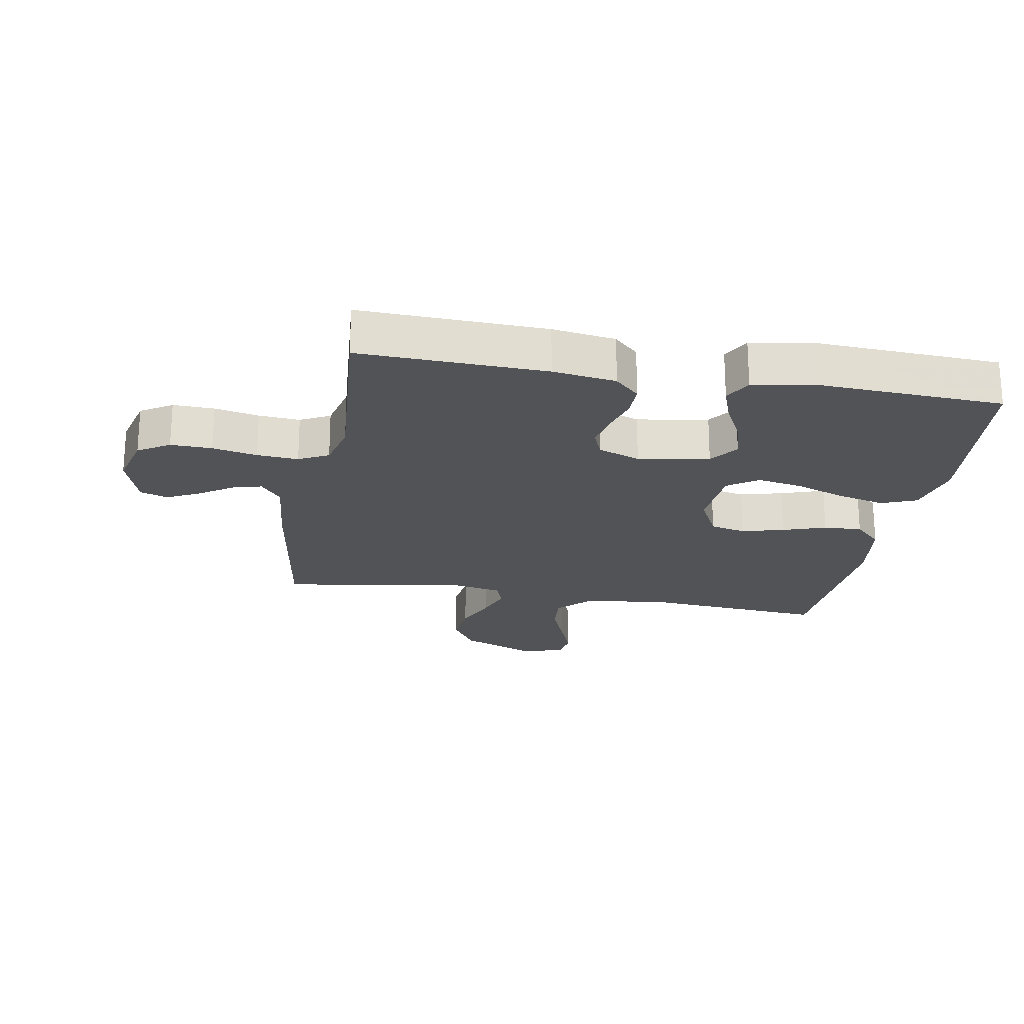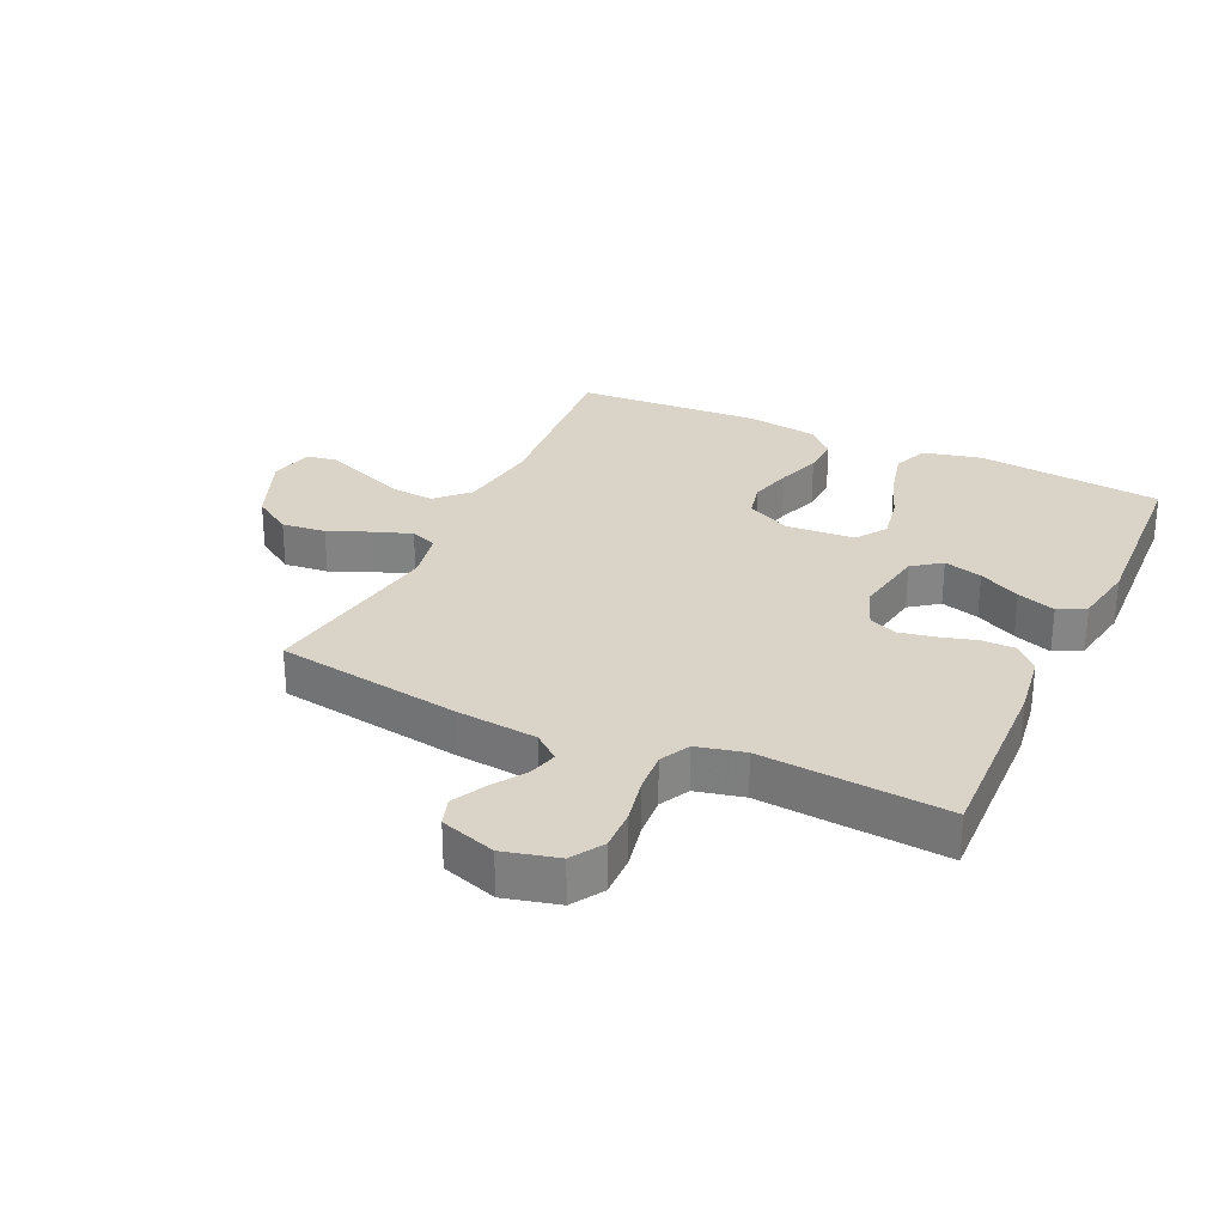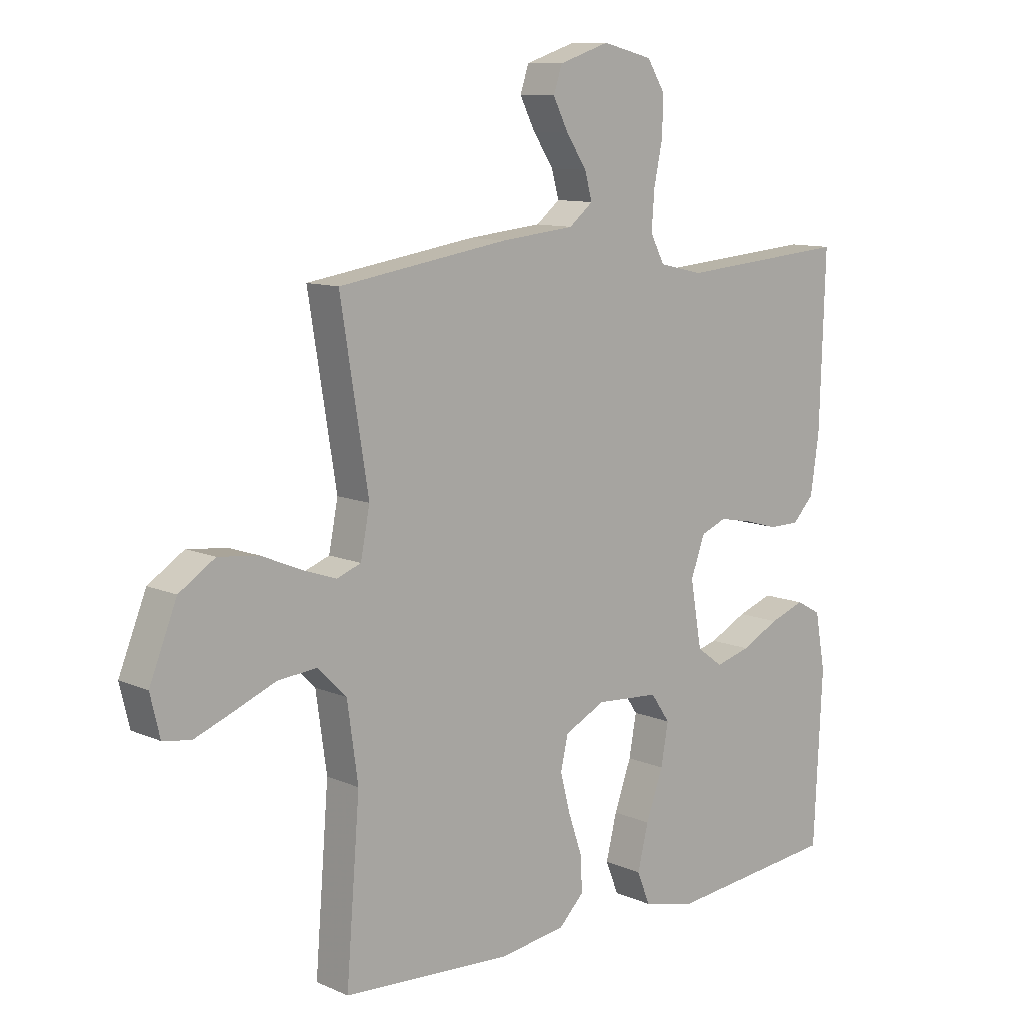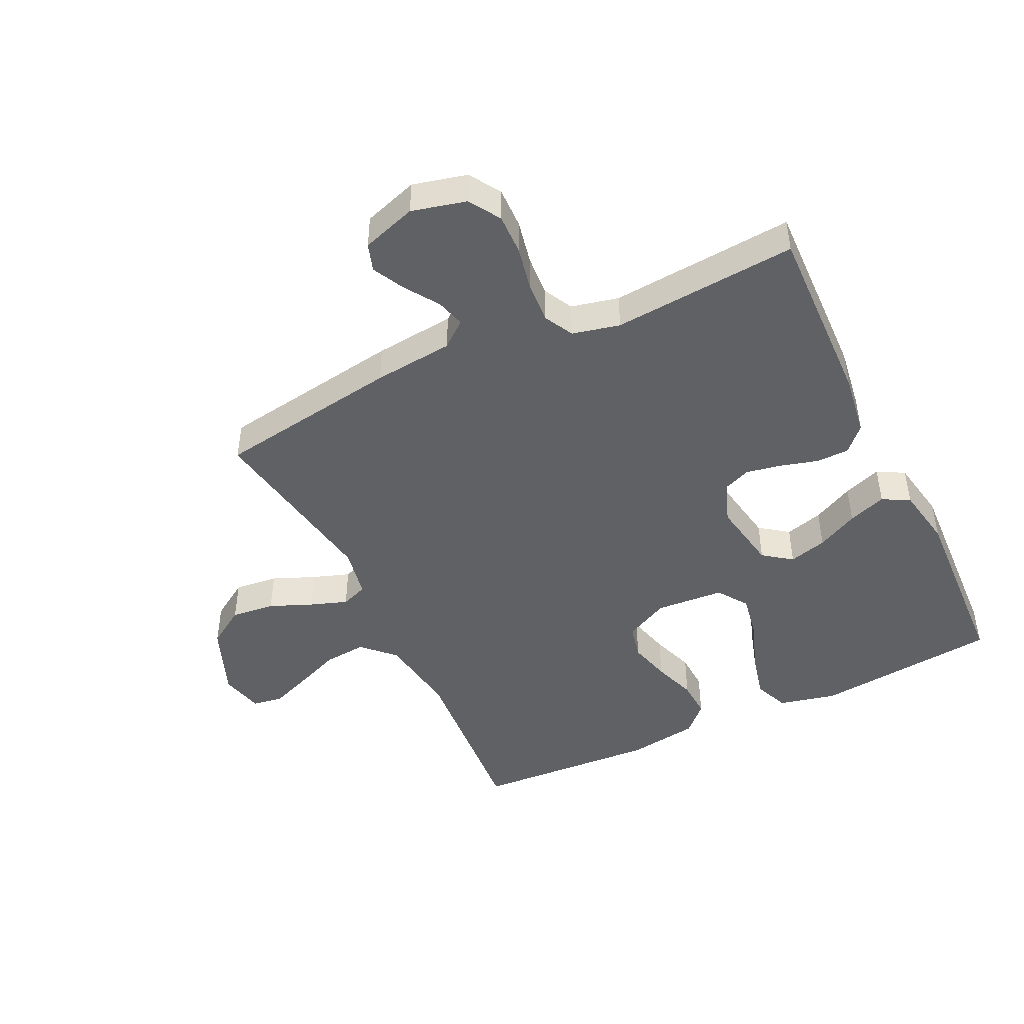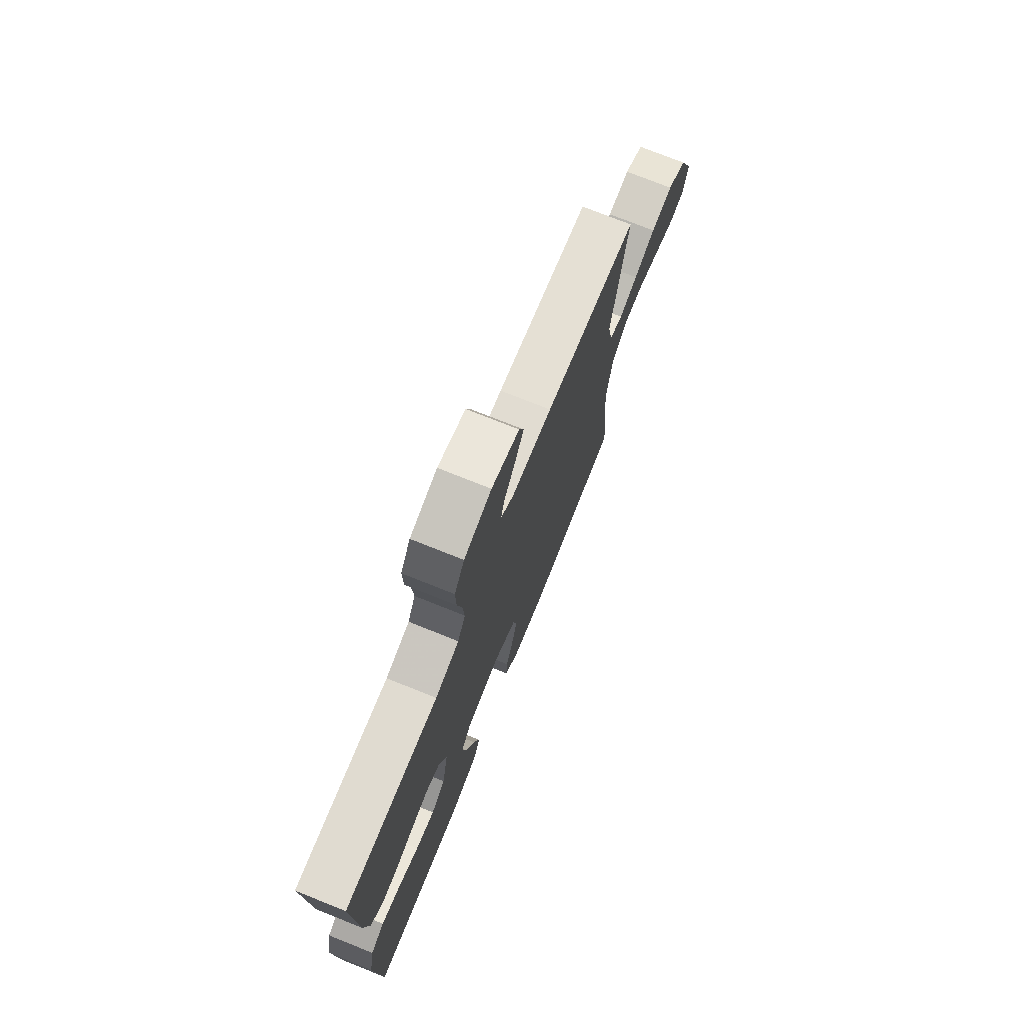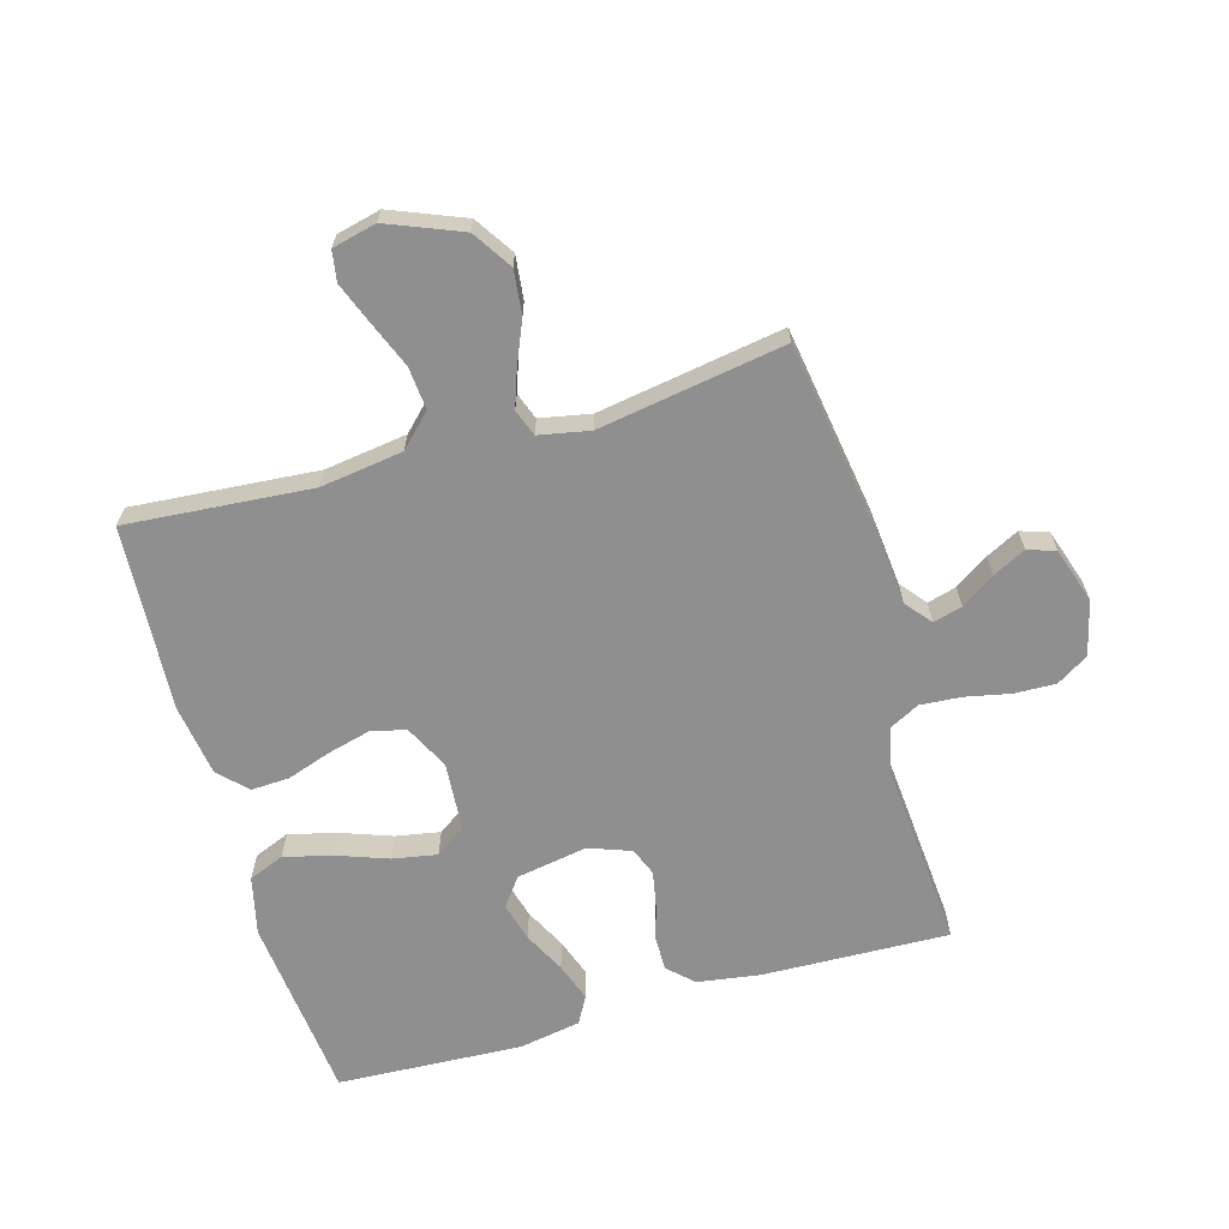
<metadata>
{"format":"obj","ext":"obj","renderer":"f3d","projection":"perspective","resolution":1024,"background":"white","views":[{"elev":-21.9,"azim":79.9,"up":"+Y"},{"elev":28.6,"azim":24.9,"up":"+Y"},{"elev":10.5,"azim":-42.6,"up":"+Z"},{"elev":-45.9,"azim":25.8,"up":"+Y"},{"elev":74.8,"azim":111.8,"up":"+Z"},{"elev":-65.4,"azim":-74.0,"up":"+Y"}]}
</metadata>
<code>
v 0.5 0.07 -0.5
v 0.2 0.07 -0.531
v 0.106 0.07 -0.509
v 0.083 0.07 -0.452
v 0.102 0.07 -0.375
v 0.132 0.07 -0.292
v 0.145 0.07 -0.22
v 0.111 0.07 -0.171
v 0 0.07 -0.163
v -0.072 0.07 -0.199
v -0.085 0.07 -0.256
v -0.067 0.07 -0.325
v -0.043 0.07 -0.395
v -0.04 0.07 -0.457
v -0.084 0.07 -0.501
v -0.2 0.07 -0.518
v -0.5 0.07 -0.5
v -0.476 0.07 -0.2
v -0.495 0.07 -0.067
v -0.545 0.07 -0.017
v -0.614 0.07 -0.023
v -0.688 0.07 -0.053
v -0.755 0.07 -0.079
v -0.804 0.07 -0.071
v -0.821 0.07 0
v -0.773 0.07 0.119
v -0.71 0.07 0.16
v -0.639 0.07 0.152
v -0.57 0.07 0.123
v -0.51 0.07 0.102
v -0.467 0.07 0.118
v -0.451 0.07 0.2
v -0.5 0.07 0.5
v -0.2 0.07 0.546
v -0.07 0.07 0.559
v -0.028 0.07 0.593
v -0.041 0.07 0.64
v -0.077 0.07 0.694
v -0.104 0.07 0.747
v -0.089 0.07 0.792
v 0 0.07 0.821
v 0.088 0.07 0.799
v 0.12 0.07 0.748
v 0.118 0.07 0.681
v 0.103 0.07 0.609
v 0.098 0.07 0.542
v 0.123 0.07 0.494
v 0.2 0.07 0.476
v 0.5 0.07 0.5
v 0.49 0.07 0.2
v 0.475 0.07 0.098
v 0.437 0.07 0.058
v 0.383 0.07 0.058
v 0.323 0.07 0.075
v 0.266 0.07 0.086
v 0.221 0.07 0.068
v 0.196 0.07 0
v 0.216 0.07 -0.115
v 0.262 0.07 -0.149
v 0.324 0.07 -0.132
v 0.391 0.07 -0.098
v 0.453 0.07 -0.076
v 0.497 0.07 -0.1
v 0.515 0.07 -0.2
v 0.5 0 -0.5
v 0.2 0 -0.531
v 0.106 0 -0.509
v 0.083 0 -0.452
v 0.102 0 -0.375
v 0.132 0 -0.292
v 0.145 0 -0.22
v 0.111 0 -0.171
v 0 0 -0.163
v -0.072 0 -0.199
v -0.085 0 -0.256
v -0.067 0 -0.325
v -0.043 0 -0.395
v -0.04 0 -0.457
v -0.084 0 -0.501
v -0.2 0 -0.518
v -0.5 0 -0.5
v -0.476 0 -0.2
v -0.495 0 -0.067
v -0.545 0 -0.017
v -0.614 0 -0.023
v -0.688 0 -0.053
v -0.755 0 -0.079
v -0.804 0 -0.071
v -0.821 0 0
v -0.773 0 0.119
v -0.71 0 0.16
v -0.639 0 0.152
v -0.57 0 0.123
v -0.51 0 0.102
v -0.467 0 0.118
v -0.451 0 0.2
v -0.5 0 0.5
v -0.2 0 0.546
v -0.07 0 0.559
v -0.028 0 0.593
v -0.041 0 0.64
v -0.077 0 0.694
v -0.104 0 0.747
v -0.089 0 0.792
v 0 0 0.821
v 0.088 0 0.799
v 0.12 0 0.748
v 0.118 0 0.681
v 0.103 0 0.609
v 0.098 0 0.542
v 0.123 0 0.494
v 0.2 0 0.476
v 0.5 0 0.5
v 0.49 0 0.2
v 0.475 0 0.098
v 0.437 0 0.058
v 0.383 0 0.058
v 0.323 0 0.075
v 0.266 0 0.086
v 0.221 0 0.068
v 0.196 0 0
v 0.216 0 -0.115
v 0.262 0 -0.149
v 0.324 0 -0.132
v 0.391 0 -0.098
v 0.453 0 -0.076
v 0.497 0 -0.1
v 0.515 0 -0.2
f 4 5 6
f 3 4 6
f 2 3 6
f 1 2 6
f 64 1 6
f 63 64 6
f 62 63 6
f 61 62 6
f 60 61 6
f 59 60 6 7
f 58 59 7 8
f 57 58 8 9
f 56 57 9 10
f 52 53 54
f 51 52 54
f 50 51 54
f 49 50 54
f 48 49 54
f 47 48 54 55
f 46 47 55 56
f 43 44 45
f 42 43 45
f 41 42 45
f 40 41 45
f 39 40 45
f 38 39 45
f 37 38 45
f 36 37 45 46
f 46 56 10
f 36 46 10
f 35 36 10
f 35 10 11
f 34 35 11
f 33 34 11
f 32 33 11
f 27 28 29
f 26 27 29
f 25 26 29
f 24 25 29
f 23 24 29
f 22 23 29
f 21 22 29
f 20 21 29 30
f 19 20 30 31
f 16 17 18
f 15 16 18
f 14 15 18
f 13 14 18
f 12 13 18
f 19 31 32
f 18 19 32
f 12 18 32
f 11 12 32
f 70 69 68
f 70 68 67
f 70 67 66
f 70 66 65
f 70 65 128
f 70 128 127
f 70 127 126
f 70 126 125
f 70 125 124
f 71 70 124 123
f 72 71 123 122
f 73 72 122 121
f 74 73 121 120
f 118 117 116
f 118 116 115
f 118 115 114
f 118 114 113
f 118 113 112
f 119 118 112 111
f 120 119 111 110
f 109 108 107
f 109 107 106
f 109 106 105
f 109 105 104
f 109 104 103
f 109 103 102
f 109 102 101
f 110 109 101 100
f 74 120 110
f 74 110 100
f 74 100 99
f 75 74 99
f 75 99 98
f 75 98 97
f 75 97 96
f 93 92 91
f 93 91 90
f 93 90 89
f 93 89 88
f 93 88 87
f 93 87 86
f 93 86 85
f 94 93 85 84
f 95 94 84 83
f 82 81 80
f 82 80 79
f 82 79 78
f 82 78 77
f 82 77 76
f 96 95 83
f 96 83 82
f 96 82 76
f 96 76 75
f 1 65 66 2
f 2 66 67 3
f 3 67 68 4
f 4 68 69 5
f 5 69 70 6
f 6 70 71 7
f 7 71 72 8
f 8 72 73 9
f 9 73 74 10
f 10 74 75 11
f 11 75 76 12
f 12 76 77 13
f 13 77 78 14
f 14 78 79 15
f 15 79 80 16
f 16 80 81 17
f 17 81 82 18
f 18 82 83 19
f 19 83 84 20
f 20 84 85 21
f 21 85 86 22
f 22 86 87 23
f 23 87 88 24
f 24 88 89 25
f 25 89 90 26
f 26 90 91 27
f 27 91 92 28
f 28 92 93 29
f 29 93 94 30
f 30 94 95 31
f 31 95 96 32
f 32 96 97 33
f 33 97 98 34
f 34 98 99 35
f 35 99 100 36
f 36 100 101 37
f 37 101 102 38
f 38 102 103 39
f 39 103 104 40
f 40 104 105 41
f 41 105 106 42
f 42 106 107 43
f 43 107 108 44
f 44 108 109 45
f 45 109 110 46
f 46 110 111 47
f 47 111 112 48
f 48 112 113 49
f 49 113 114 50
f 50 114 115 51
f 51 115 116 52
f 52 116 117 53
f 53 117 118 54
f 54 118 119 55
f 55 119 120 56
f 56 120 121 57
f 57 121 122 58
f 58 122 123 59
f 59 123 124 60
f 60 124 125 61
f 61 125 126 62
f 62 126 127 63
f 63 127 128 64
f 64 128 65 1

</code>
